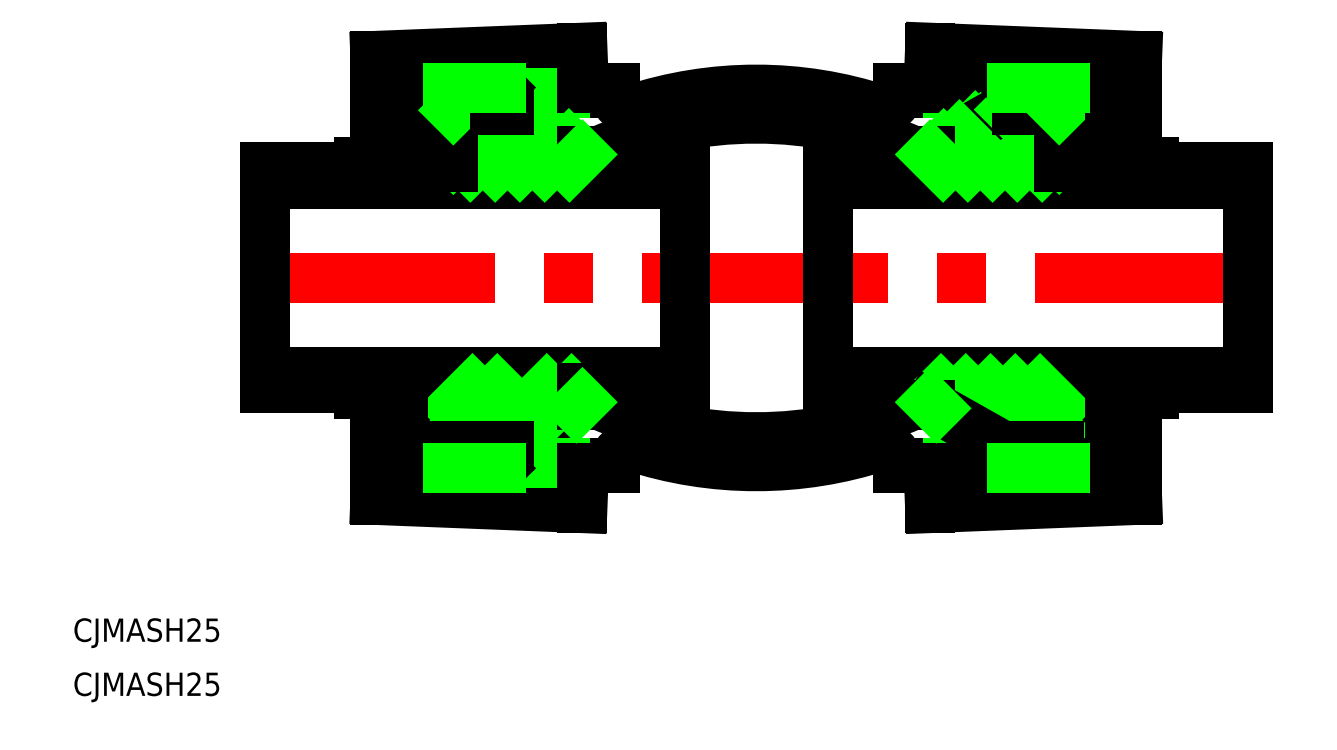
<metadata>
{"format":"dxf","ext":"dxf","renderer":"ezdxf+matplotlib","layout":"modelspace","background":"white","min_lineweight":24,"dpi":150}
</metadata>
<code>
0
SECTION
2
ENTITIES
0
LINE
8
CENTER
10
-65.53
20
0
30
0
11
65.53
21
0
31
0
0
ARC
8
0
10
4.47e-14
20
-30.99
30
0
40
51.59
50
66.79
51
113.2
0
ARC
8
0
10
-4.7e-15
20
-27.24
30
0
40
51.59
50
71.76
51
108.2
0
ARC
8
0
10
5.58e-14
20
30.99
30
0
40
51.59
50
246.8
51
293.2
0
ARC
8
0
10
5.1e-15
20
27.24
30
0
40
51.59
50
251.8
51
288.2
0
LINE
8
0
10
63.53
20
-12.13
30
0
11
9.25
21
-12.13
31
0
0
LINE
8
0
10
63.53
20
-14.28
30
0
11
9.25
21
-14.28
31
0
0
LINE
8
0
10
63.53
20
14.28
30
0
11
9.25
21
14.28
31
0
0
LINE
8
0
10
63.53
20
12.13
30
0
11
9.25
21
12.13
31
0
0
LINE
8
0
10
9.25
20
14.28
30
0
11
9.25
21
-14.28
31
0
0
LINE
8
0
10
-9.25
20
14.28
30
0
11
-9.25
21
-14.28
31
0
0
LINE
8
0
10
-63.53
20
-14.28
30
0
11
-63.53
21
14.28
31
0
0
LINE
8
0
10
-37.76
20
-21.75
30
0
11
-30.29
21
-14.28
31
0
0
LINE
8
0
10
-63.53
20
-12.13
30
0
11
-9.25
21
-12.13
31
0
0
LINE
8
0
10
-63.53
20
-14.28
30
0
11
-9.25
21
-14.28
31
0
0
LINE
8
0
10
-49.25
20
-28.7
30
0
11
-22.48
21
-29.76
31
0
0
LINE
8
0
10
-31.94
20
-21.75
30
0
11
-22.48
21
-16.42
31
0
0
LINE
8
0
10
-33.04
20
-24.61
30
0
11
-18.29
21
-24.61
31
0
0
LINE
8
0
10
-63.53
20
12.13
30
0
11
-9.25
21
12.13
31
0
0
LINE
8
0
10
-33.75
20
-23.89
30
0
11
-18.29
21
-23.89
31
0
0
LINE
8
0
10
-34.56
20
-21.75
30
0
11
-27.08
21
-14.28
31
0
0
LINE
8
0
10
-30.61
20
-21
30
0
11
-23.88
21
-14.28
31
0
0
LINE
8
0
10
-39.17
20
-14.28
30
0
11
-39.17
21
-23.89
31
0
0
LINE
8
0
10
-40.6
20
-14.28
30
0
11
-40.6
21
-23.89
31
0
0
LINE
8
0
10
-49.25
20
-28.7
30
0
11
-49.25
21
-15.56
31
0
0
LINE
8
0
10
-51.39
20
-14.99
30
0
11
-40.6
21
-17.88
31
0
0
LINE
8
0
10
-39.17
20
-16.75
30
0
11
-36.69
21
-14.28
31
0
0
LINE
8
0
10
-39.17
20
-19.95
30
0
11
-33.49
21
-14.28
31
0
0
LINE
8
0
10
-45.68
20
-25.32
30
0
11
-39.88
21
-25.55
31
0
0
LINE
8
0
10
-45.68
20
-25.32
30
0
11
-45.68
21
-16.52
31
0
0
LINE
8
0
10
-33.75
20
-21.75
30
0
11
-33.75
21
-23.89
31
0
0
LINE
8
0
10
-40.6
20
-23.89
30
0
11
-33.75
21
-23.89
31
0
0
LINE
8
0
10
-39.88
20
-23.89
30
0
11
-39.88
21
-25.55
31
0
0
LINE
8
0
10
-33.75
20
-23.89
30
0
11
-33.04
21
-24.61
31
0
0
LINE
8
0
10
-39.17
20
-21.75
30
0
11
-31.94
21
-21.75
31
0
0
LINE
8
0
10
-51.39
20
-14.99
30
0
11
-51.39
21
-14.28
31
0
0
LINE
8
0
10
-22.48
20
-16.42
30
0
11
-22.48
21
-14.28
31
0
0
LINE
8
0
10
-22.48
20
-24.61
30
0
11
-22.48
21
-29.76
31
0
0
LINE
8
0
10
-22.48
20
-16.42
30
0
11
-20.33
21
-16.42
31
0
0
LINE
8
0
10
-23.27
20
-16.86
30
0
11
-22.48
21
-16.07
31
0
0
ARC
8
0
10
-16.15
20
-23.89
30
0
40
2.141
50
90
51
180
0
LINE
8
0
10
-18.29
20
-23.89
30
0
11
-18.29
21
-24.61
31
0
0
LINE
8
0
10
-31.94
20
21.75
30
0
11
-22.48
21
16.42
31
0
0
LINE
8
0
10
-33.04
20
24.61
30
0
11
-18.29
21
24.61
31
0
0
LINE
8
0
10
-49.25
20
28.7
30
0
11
-22.48
21
29.76
31
0
0
LINE
8
0
10
-33.75
20
23.89
30
0
11
-18.29
21
23.89
31
0
0
LINE
8
0
10
-63.53
20
14.28
30
0
11
-9.25
21
14.28
31
0
0
LINE
8
0
10
-36.96
20
14.28
30
0
11
-30.37
21
20.87
31
0
0
LINE
8
0
10
-33.76
20
14.28
30
0
11
-28.32
21
19.71
31
0
0
LINE
8
0
10
-30.56
20
14.28
30
0
11
-26.27
21
18.56
31
0
0
LINE
8
0
10
-51.39
20
14.99
30
0
11
-40.6
21
17.88
31
0
0
LINE
8
0
10
-51.39
20
14.99
30
0
11
-51.39
21
14.28
31
0
0
LINE
8
0
10
-49.25
20
28.7
30
0
11
-49.25
21
15.56
31
0
0
LINE
8
0
10
-45.68
20
25.32
30
0
11
-39.88
21
25.55
31
0
0
LINE
8
0
10
-45.68
20
25.32
30
0
11
-45.68
21
16.52
31
0
0
LINE
8
0
10
-39.17
20
18.47
30
0
11
-35.89
21
21.75
31
0
0
LINE
8
0
10
-39.17
20
15.27
30
0
11
-32.69
21
21.75
31
0
0
LINE
8
0
10
-40.6
20
14.28
30
0
11
-40.6
21
23.89
31
0
0
LINE
8
0
10
-39.17
20
14.28
30
0
11
-39.17
21
23.89
31
0
0
LINE
8
0
10
-39.17
20
21.75
30
0
11
-31.94
21
21.75
31
0
0
LINE
8
0
10
-40.6
20
23.89
30
0
11
-33.75
21
23.89
31
0
0
LINE
8
0
10
-39.88
20
23.89
30
0
11
-39.88
21
25.55
31
0
0
LINE
8
0
10
-39.17
20
21.68
30
0
11
-39.09
21
21.75
31
0
0
LINE
8
0
10
-33.75
20
23.89
30
0
11
-33.04
21
24.61
31
0
0
LINE
8
0
10
-33.75
20
21.75
30
0
11
-33.75
21
23.89
31
0
0
LINE
8
0
10
-22.48
20
24.61
30
0
11
-22.48
21
29.76
31
0
0
LINE
8
0
10
-27.35
20
14.28
30
0
11
-24.23
21
17.4
31
0
0
LINE
8
0
10
-22.48
20
16.42
30
0
11
-20.33
21
16.42
31
0
0
LINE
8
0
10
-22.48
20
16.42
30
0
11
-22.48
21
14.28
31
0
0
LINE
8
0
10
-24.15
20
14.28
30
0
11
-22.48
21
15.95
31
0
0
LINE
8
0
10
-18.29
20
23.89
30
0
11
-18.29
21
24.61
31
0
0
ARC
8
0
10
-16.15
20
23.89
30
0
40
2.141
50
180
51
270
0
LINE
8
0
10
63.53
20
-14.28
30
0
11
63.53
21
14.28
31
0
0
LINE
8
0
10
22.48
20
-16.42
30
0
11
22.48
21
-14.28
31
0
0
LINE
8
0
10
39.17
20
-14.28
30
0
11
39.17
21
-23.89
31
0
0
LINE
8
0
10
40.6
20
-14.28
30
0
11
40.6
21
-23.89
31
0
0
LINE
8
0
10
49.25
20
-28.7
30
0
11
49.25
21
-15.56
31
0
0
LINE
8
0
10
51.39
20
-14.99
30
0
11
40.6
21
-17.88
31
0
0
LINE
8
0
10
30.61
20
-21
30
0
11
23.88
21
-14.28
31
0
0
LINE
8
0
10
34.56
20
-21.75
30
0
11
27.08
21
-14.28
31
0
0
LINE
8
0
10
37.76
20
-21.75
30
0
11
30.29
21
-14.28
31
0
0
LINE
8
0
10
39.17
20
-19.95
30
0
11
33.49
21
-14.28
31
0
0
LINE
8
0
10
39.17
20
-16.75
30
0
11
36.69
21
-14.28
31
0
0
LINE
8
0
10
18.29
20
-23.89
30
0
11
33.75
21
-23.89
31
0
0
LINE
8
0
10
49.25
20
-28.7
30
0
11
22.48
21
-29.76
31
0
0
LINE
8
0
10
33.04
20
-24.61
30
0
11
18.29
21
-24.61
31
0
0
LINE
8
0
10
39.17
20
-21.75
30
0
11
31.94
21
-21.75
31
0
0
LINE
8
0
10
22.48
20
-16.42
30
0
11
20.33
21
-16.42
31
0
0
ARC
8
0
10
16.15
20
-23.89
30
0
40
2.141
50
3.956e-13
51
90
0
LINE
8
0
10
18.29
20
-23.89
30
0
11
18.29
21
-24.61
31
0
0
LINE
8
0
10
22.48
20
-24.61
30
0
11
22.48
21
-29.76
31
0
0
LINE
8
0
10
31.94
20
-21.75
30
0
11
22.48
21
-16.42
31
0
0
LINE
8
0
10
23.27
20
-16.86
30
0
11
22.48
21
-16.07
31
0
0
LINE
8
0
10
45.68
20
-25.32
30
0
11
39.88
21
-25.55
31
0
0
LINE
8
0
10
33.75
20
-21.75
30
0
11
33.75
21
-23.89
31
0
0
LINE
8
0
10
40.6
20
-23.89
30
0
11
33.75
21
-23.89
31
0
0
LINE
8
0
10
33.75
20
-23.89
30
0
11
33.04
21
-24.61
31
0
0
LINE
8
0
10
39.88
20
-23.89
30
0
11
39.88
21
-25.55
31
0
0
LINE
8
0
10
45.68
20
-25.32
30
0
11
45.68
21
-16.52
31
0
0
LINE
8
0
10
51.39
20
-14.99
30
0
11
51.39
21
-14.28
31
0
0
LINE
8
0
10
18.29
20
23.89
30
0
11
33.75
21
23.89
31
0
0
LINE
8
0
10
33.04
20
24.61
30
0
11
18.29
21
24.61
31
0
0
LINE
8
0
10
49.25
20
28.7
30
0
11
22.48
21
29.76
31
0
0
LINE
8
0
10
39.17
20
21.75
30
0
11
31.94
21
21.75
31
0
0
LINE
8
0
10
33.76
20
14.28
30
0
11
28.32
21
19.71
31
0
0
LINE
8
0
10
36.96
20
14.28
30
0
11
30.37
21
20.87
31
0
0
LINE
8
0
10
22.48
20
24.61
30
0
11
22.48
21
29.76
31
0
0
LINE
8
0
10
22.48
20
16.42
30
0
11
20.33
21
16.42
31
0
0
ARC
8
0
10
16.15
20
23.89
30
0
40
2.141
50
270
51
360
0
LINE
8
0
10
18.29
20
23.89
30
0
11
18.29
21
24.61
31
0
0
LINE
8
0
10
31.94
20
21.75
30
0
11
22.48
21
16.42
31
0
0
LINE
8
0
10
27.35
20
14.28
30
0
11
24.23
21
17.4
31
0
0
LINE
8
0
10
30.56
20
14.28
30
0
11
26.27
21
18.56
31
0
0
LINE
8
0
10
22.48
20
16.42
30
0
11
22.48
21
14.28
31
0
0
LINE
8
0
10
24.15
20
14.28
30
0
11
22.48
21
15.95
31
0
0
LINE
8
0
10
49.25
20
28.7
30
0
11
49.25
21
15.56
31
0
0
LINE
8
0
10
45.68
20
25.32
30
0
11
39.88
21
25.55
31
0
0
LINE
8
0
10
51.39
20
14.99
30
0
11
40.6
21
17.88
31
0
0
LINE
8
0
10
39.17
20
15.27
30
0
11
32.69
21
21.75
31
0
0
LINE
8
0
10
39.17
20
18.47
30
0
11
35.89
21
21.75
31
0
0
LINE
8
0
10
39.17
20
14.28
30
0
11
39.17
21
23.89
31
0
0
LINE
8
0
10
40.6
20
14.28
30
0
11
40.6
21
23.89
31
0
0
LINE
8
0
10
40.6
20
23.89
30
0
11
33.75
21
23.89
31
0
0
LINE
8
0
10
33.75
20
23.89
30
0
11
33.04
21
24.61
31
0
0
LINE
8
0
10
33.75
20
21.75
30
0
11
33.75
21
23.89
31
0
0
LINE
8
0
10
39.88
20
23.89
30
0
11
39.88
21
25.55
31
0
0
LINE
8
0
10
39.17
20
21.68
30
0
11
39.09
21
21.75
31
0
0
LINE
8
0
10
45.68
20
25.32
30
0
11
45.68
21
16.52
31
0
0
LINE
8
0
10
51.39
20
14.99
30
0
11
51.39
21
14.28
31
0
0
TEXT
8
0
10
-88.36
20
-47.04
30
0
40
3
1
CJMASH25
0
TEXT
8
0
10
-88.36
20
-54.04
30
0
40
3
1
CJMASH25
0
LINE
8
0
10
-33.04
20
-24.61
30
0
11
-39.88
21
-24.61
31
0
0
LINE
8
0
10
-33.04
20
24.61
30
0
11
-39.88
21
24.61
31
0
0
LINE
8
0
10
33.04
20
24.61
30
0
11
39.88
21
24.61
31
0
0
LINE
8
0
10
33.04
20
-24.61
30
0
11
39.88
21
-24.61
31
0
0
ENDSEC
0
EOF

</code>
